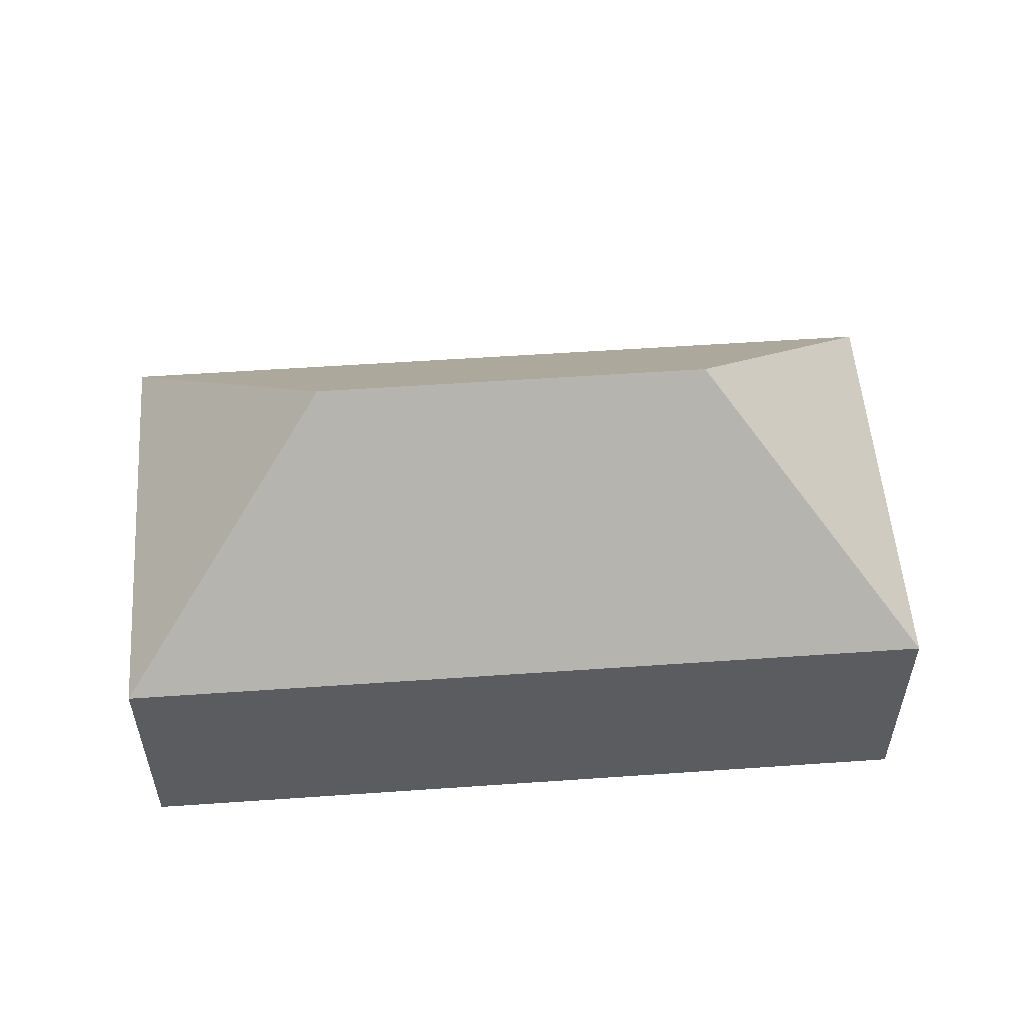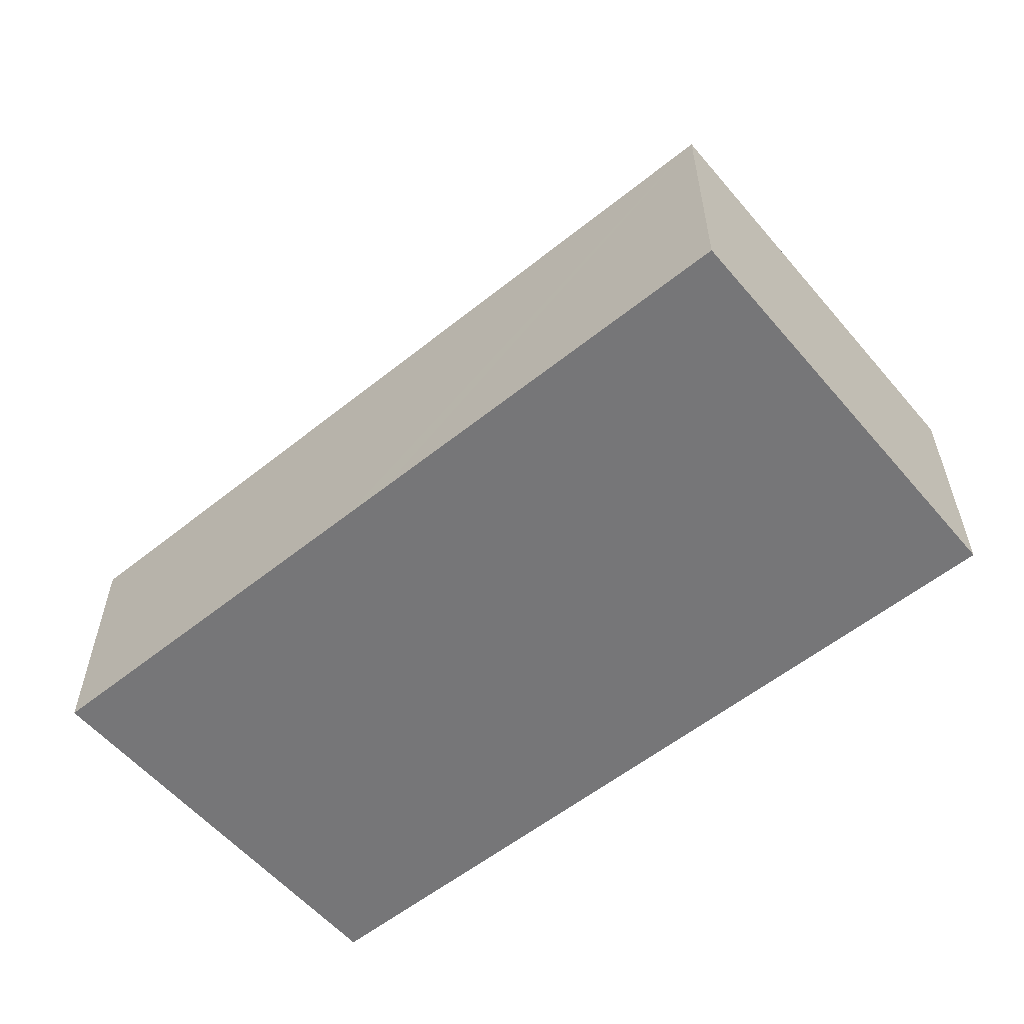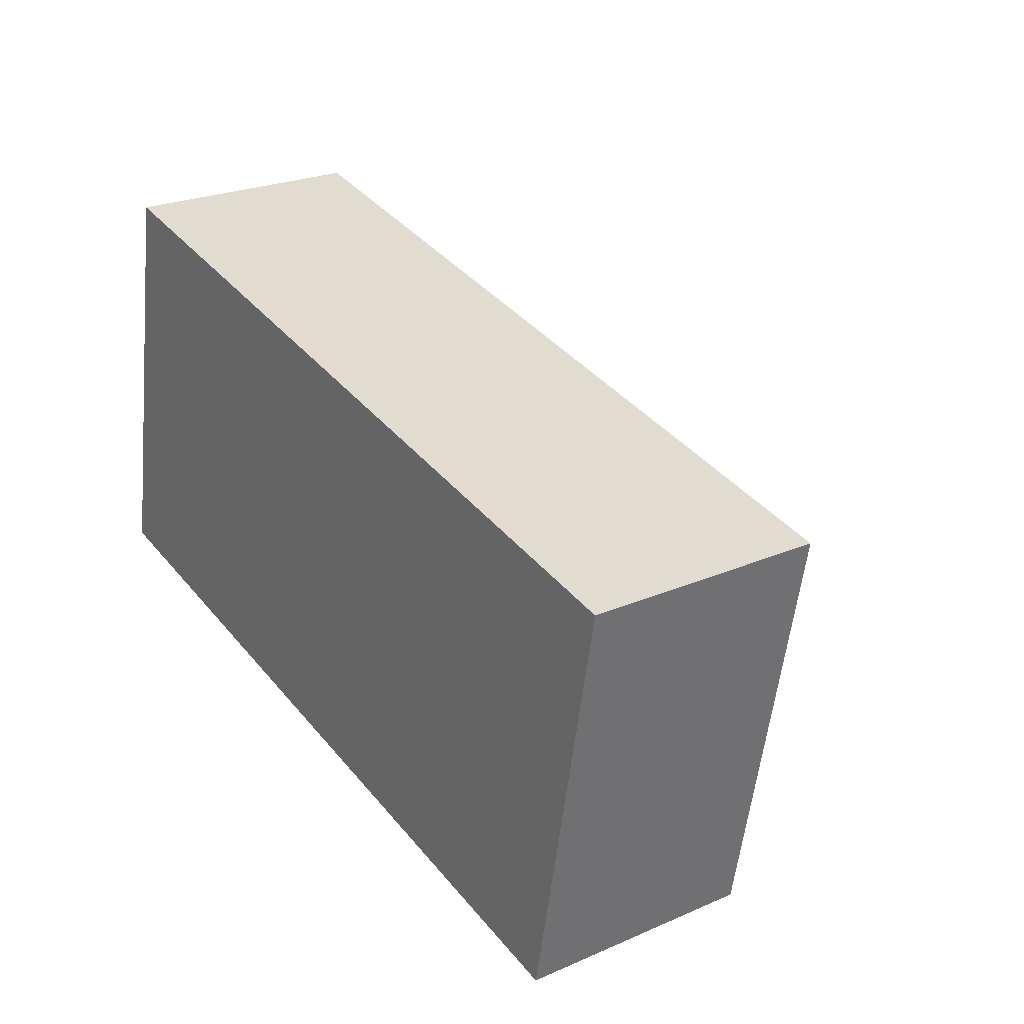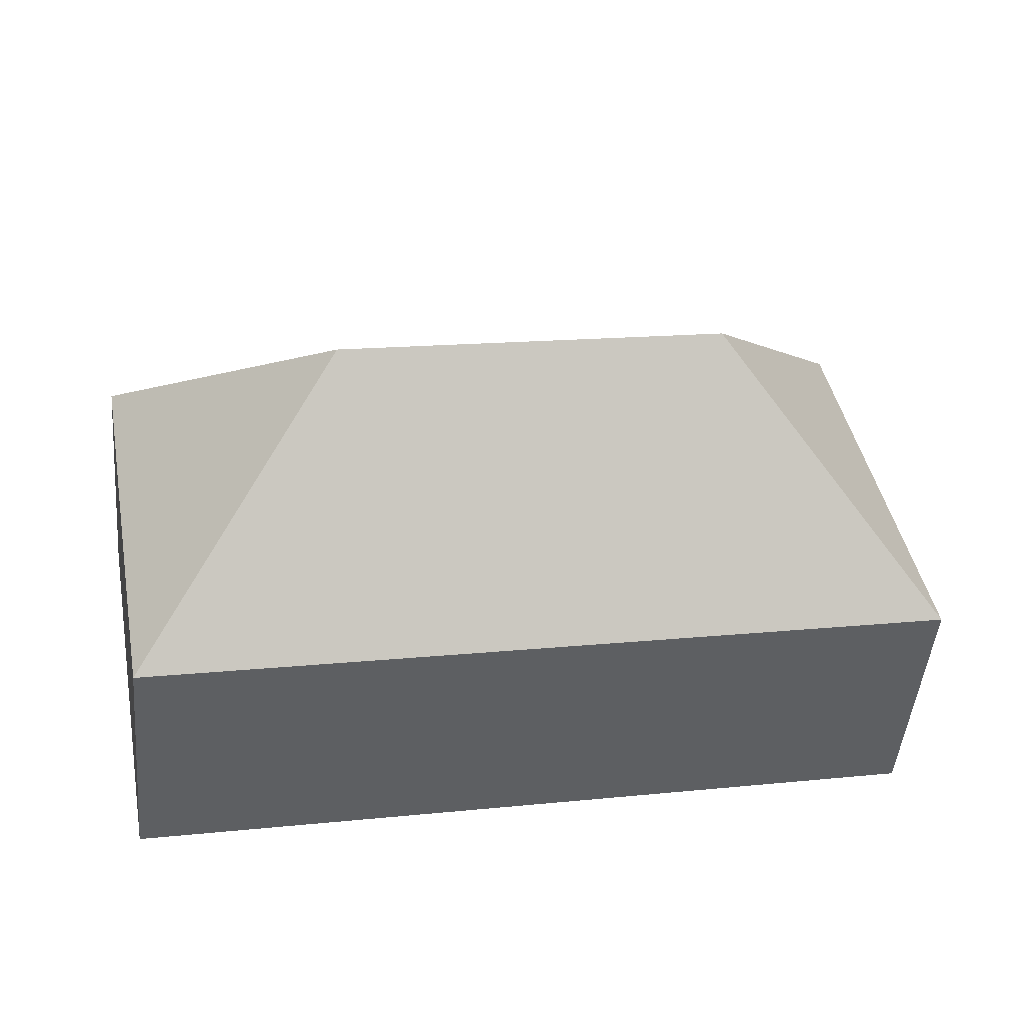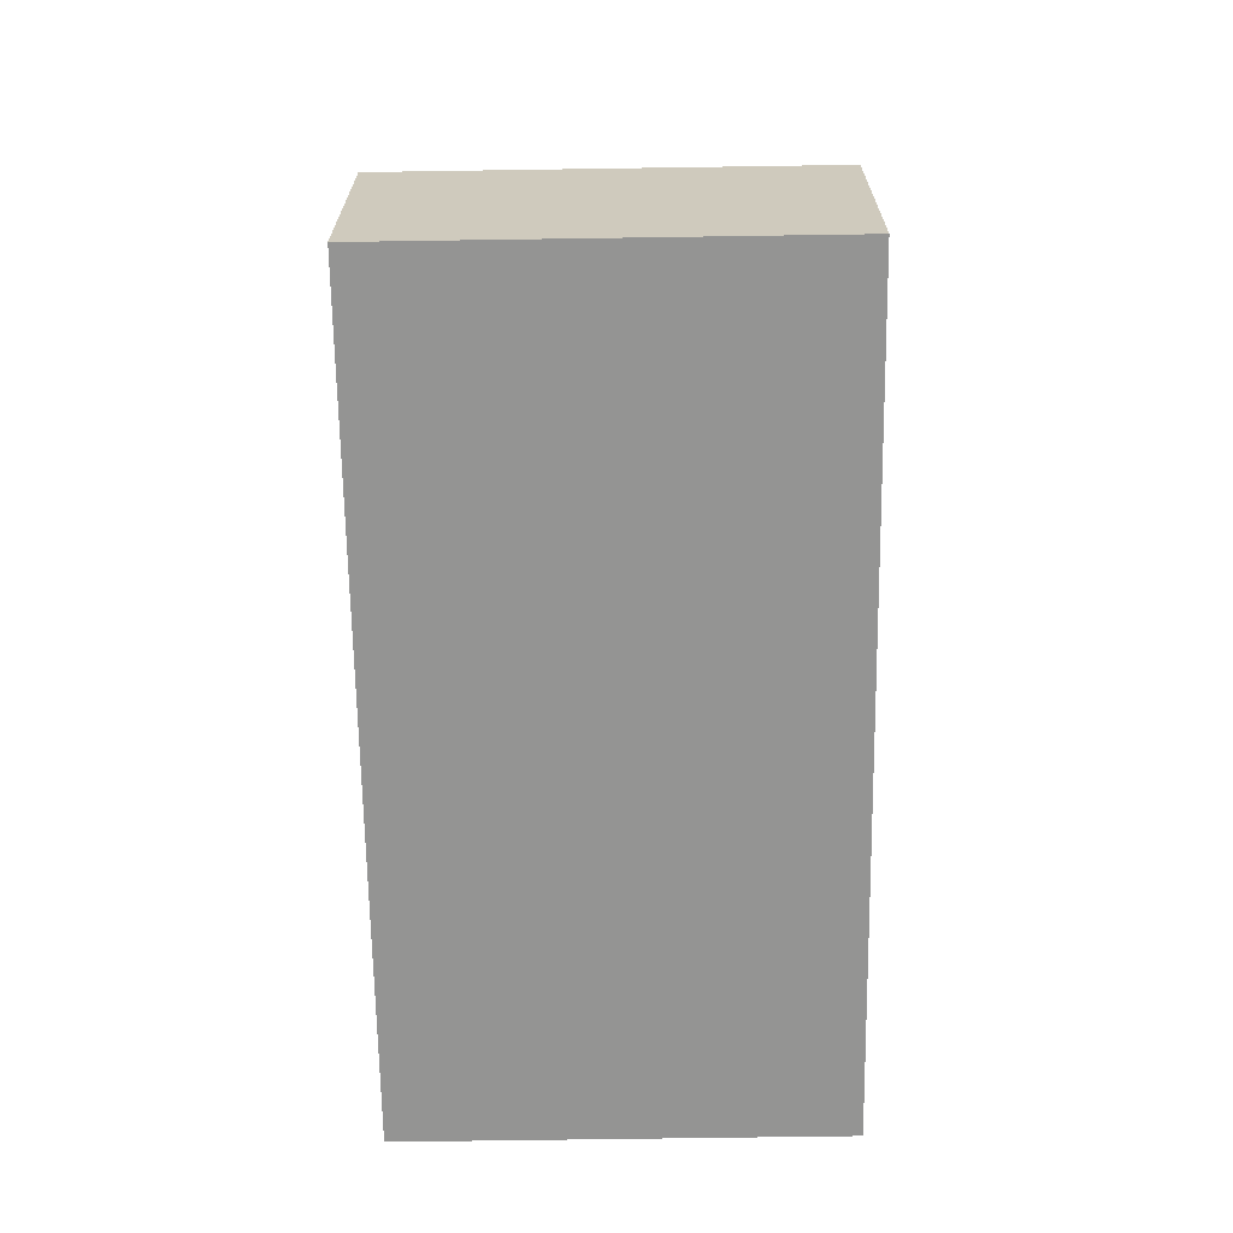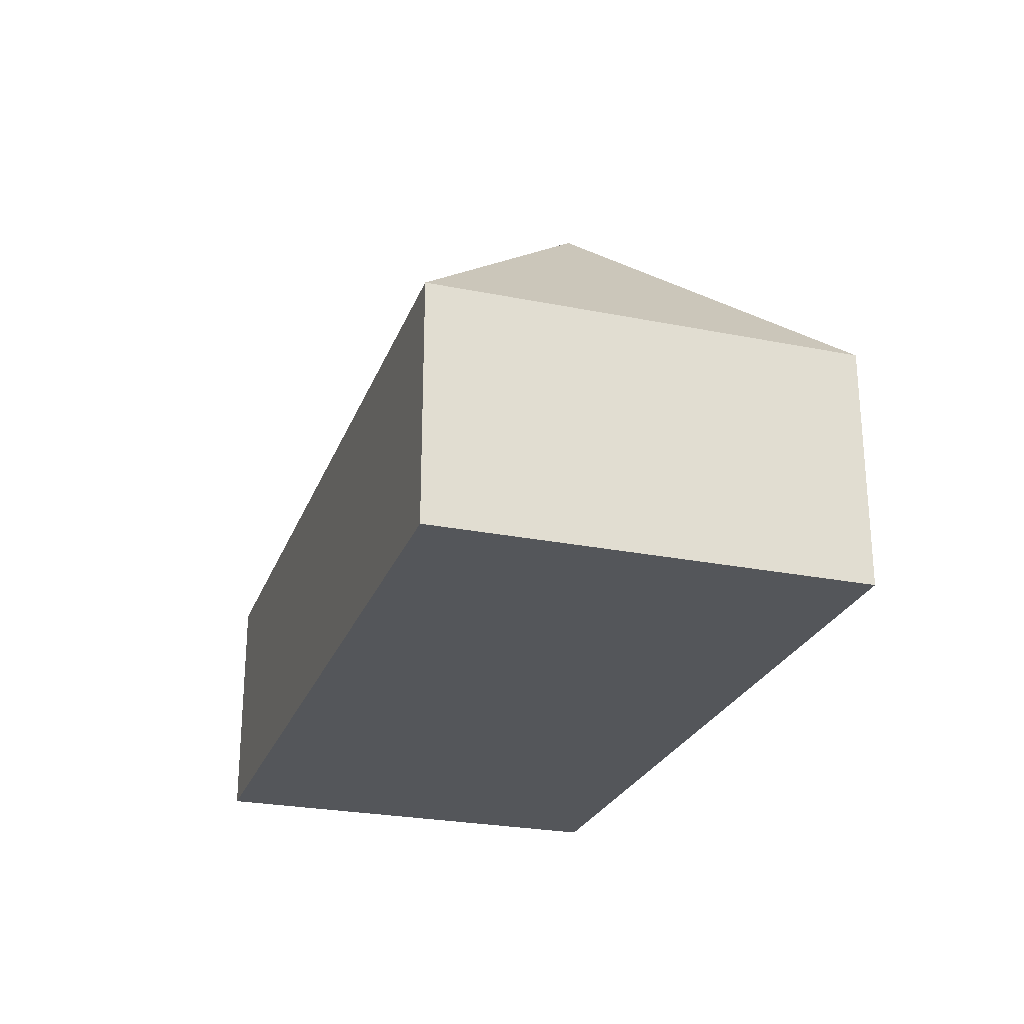
<metadata>
{"format":"obj","ext":"obj","renderer":"f3d","projection":"perspective","resolution":1024,"background":"white","views":[{"elev":54.4,"azim":6.6,"up":"+Y"},{"elev":-56.9,"azim":-129.3,"up":"+Y"},{"elev":24.7,"azim":54.8,"up":"+Z"},{"elev":-48.3,"azim":174.7,"up":"+Z"},{"elev":-67.0,"azim":-78.3,"up":"+Y"},{"elev":-25.5,"azim":83.0,"up":"+Y"}]}
</metadata>
<code>
v  16.25 11.68 2.457
v  22.65 6.123 6.8
v  20.6 6.124 -3.941
v  6.398 11.68 4.343
v  9.836 6.124 -1.881
v  0 6.123 3.749e-16
v  11.02 6.124 -2.108
v  2.055 6.123 10.74
v  20.6 2.413e-16 -3.941
v  11.02 1.291e-16 -2.108
v  9.836 1.152e-16 -1.881
v  0 0 0
v  2.055 -6.577e-16 10.74
v  22.65 -4.164e-16 6.8
g defaultobject
f 1 2 3
f 4 5 6
f 5 4 1
f 5 1 7
f 7 1 3
f 4 6 8
f 1 8 2
f 8 1 4
f 9 7 3
f 7 9 10
f 7 10 5
f 5 10 6
f 6 10 11
f 6 11 12
f 12 8 6
f 8 12 13
f 13 2 8
f 2 13 14
f 2 9 3
f 9 2 14
f 12 14 13
f 14 12 11
f 14 11 10
f 14 10 9

</code>
